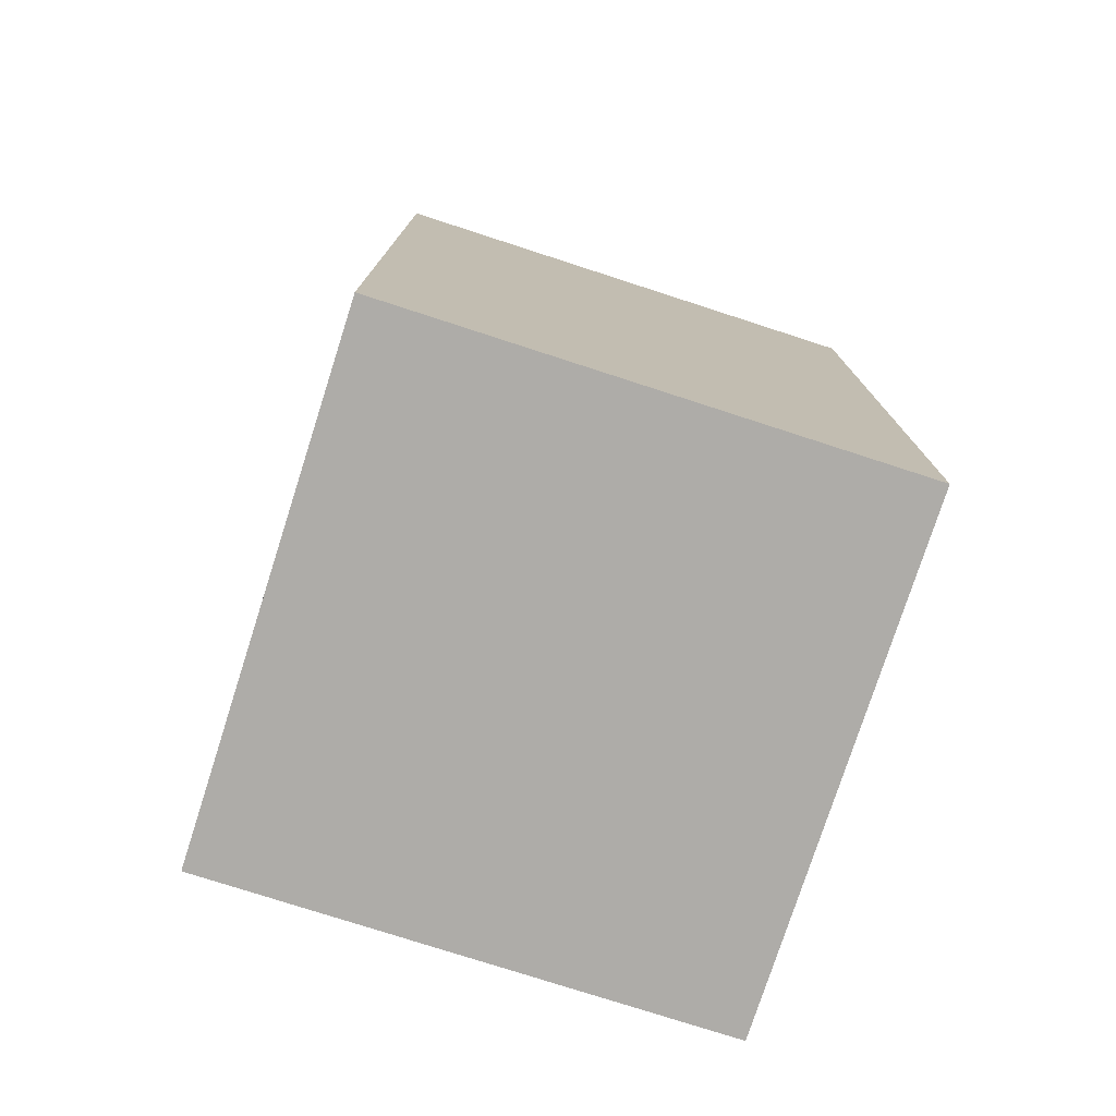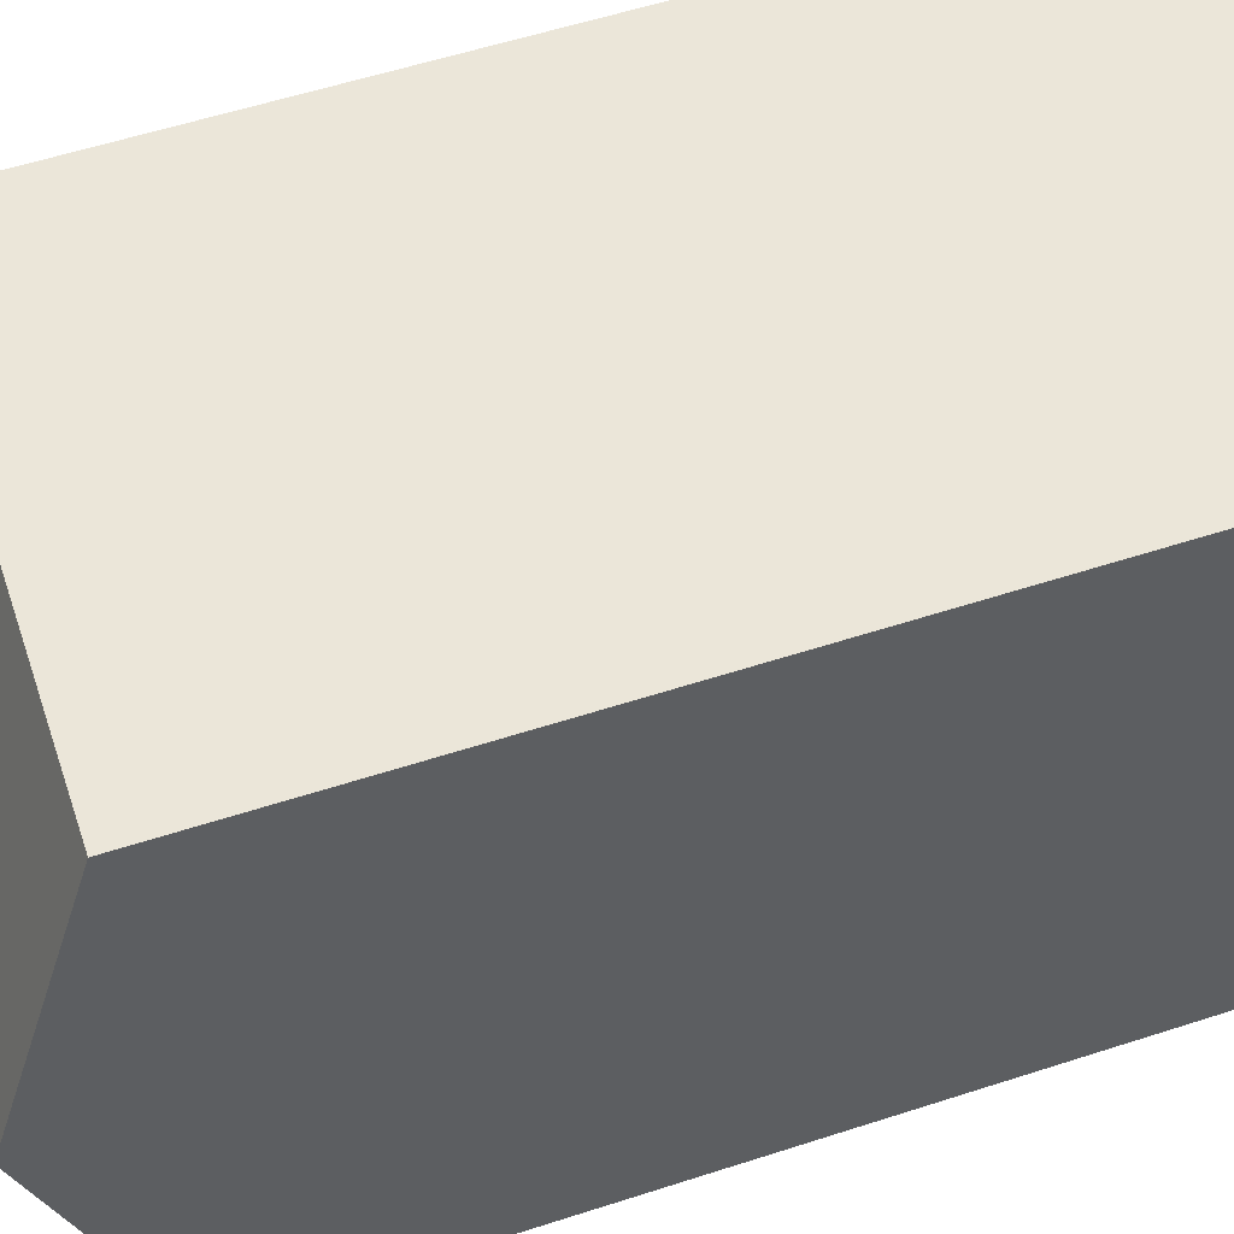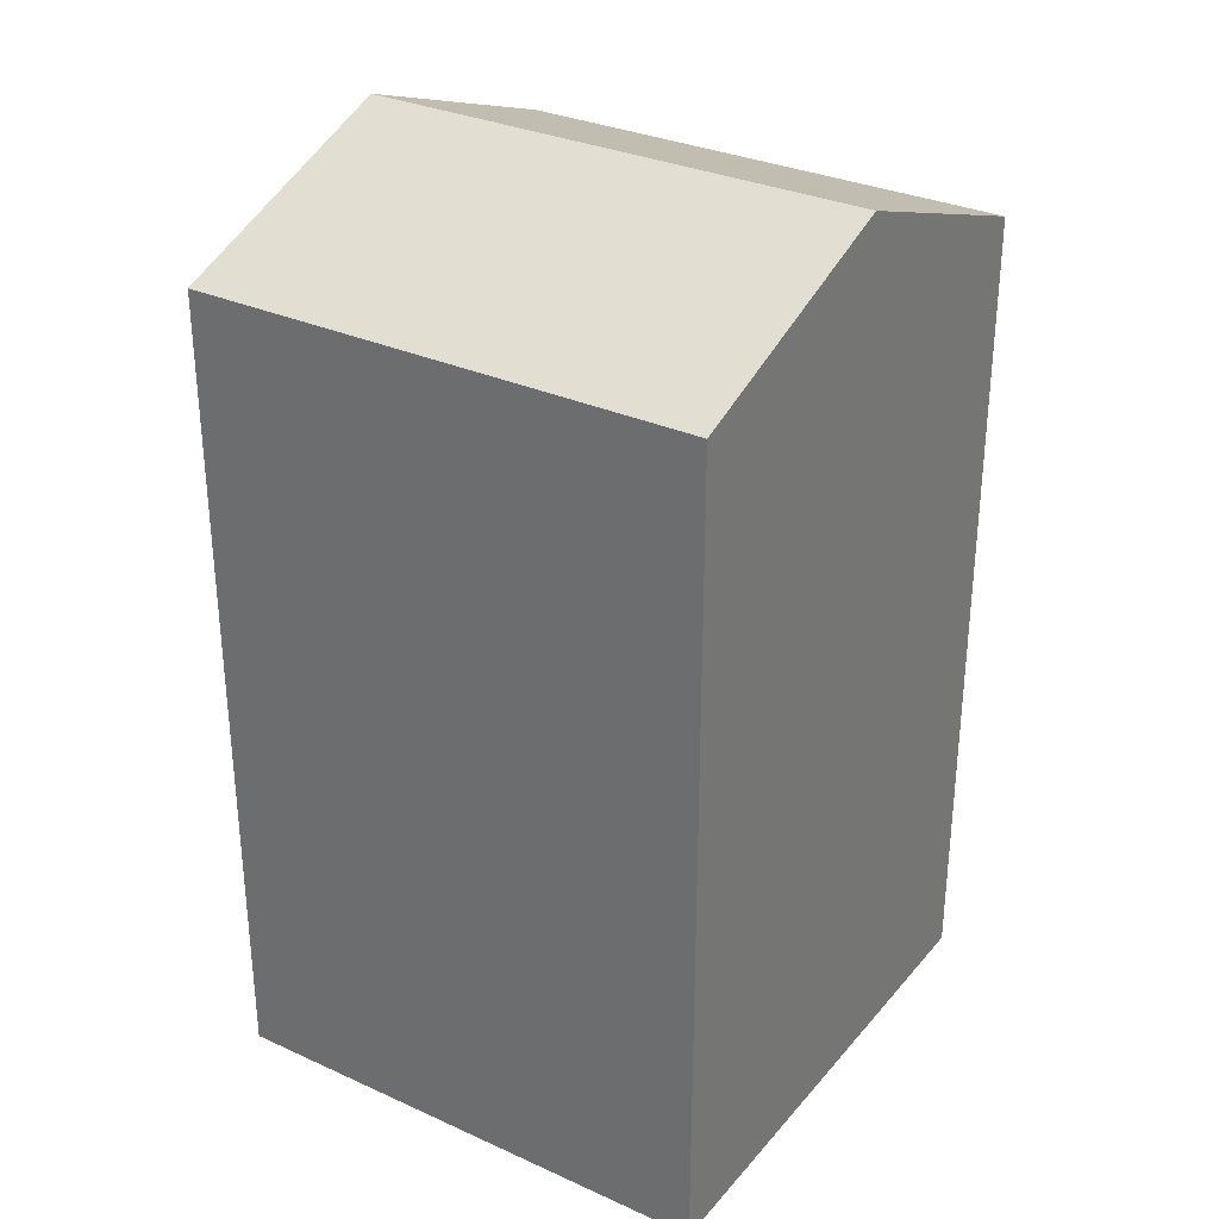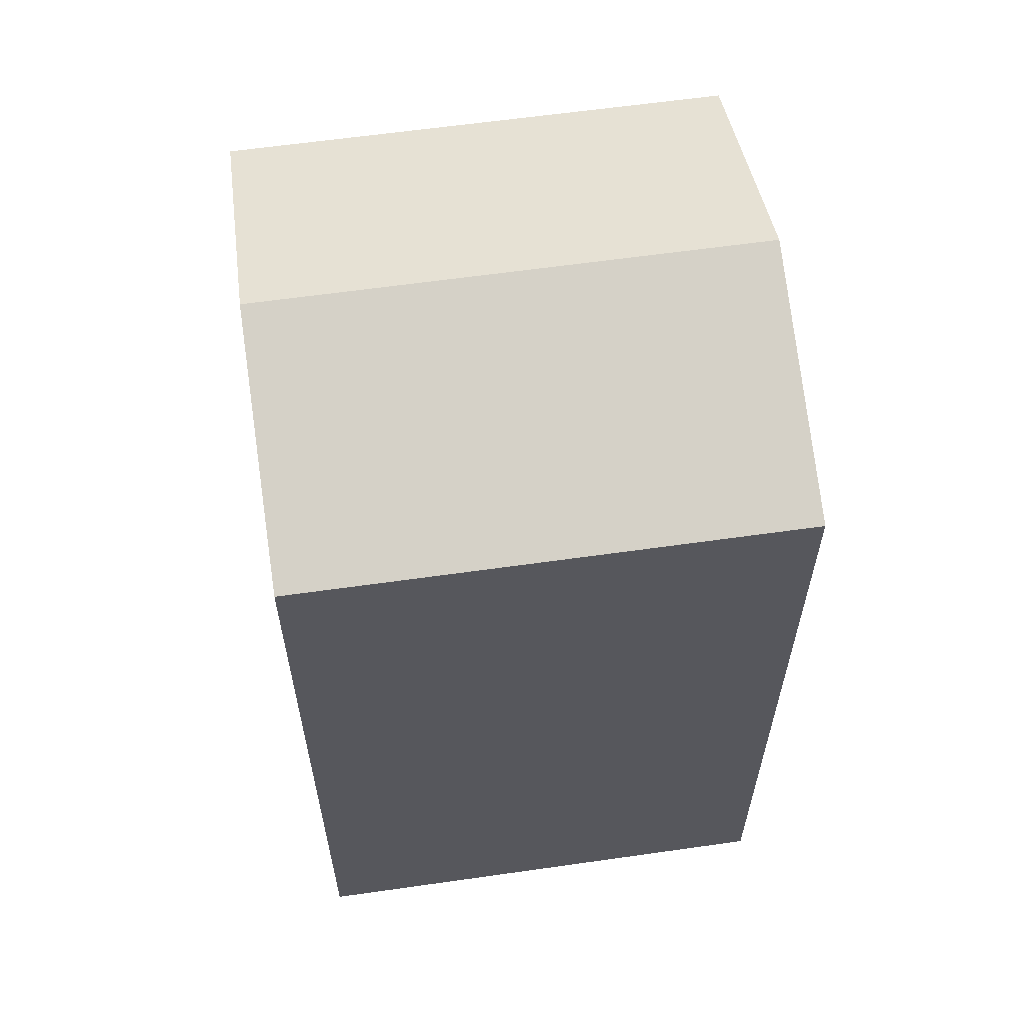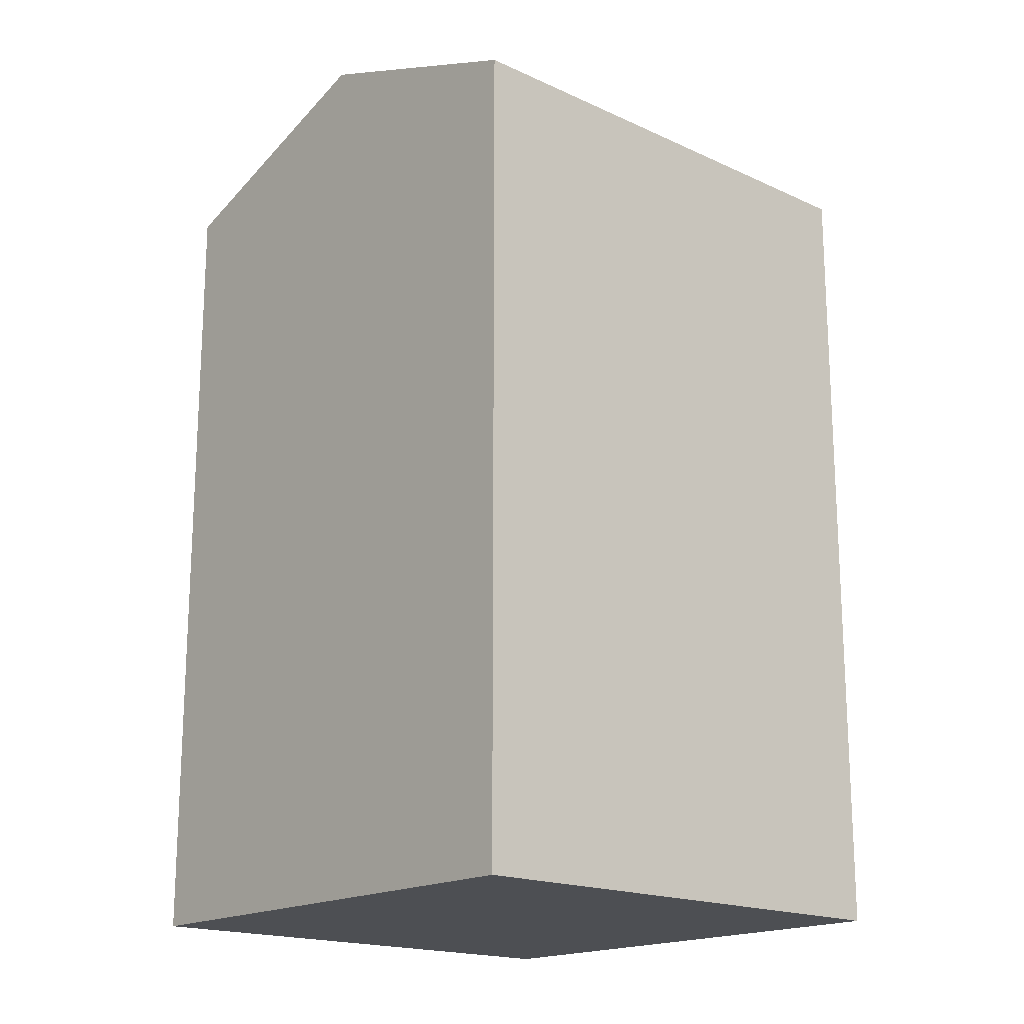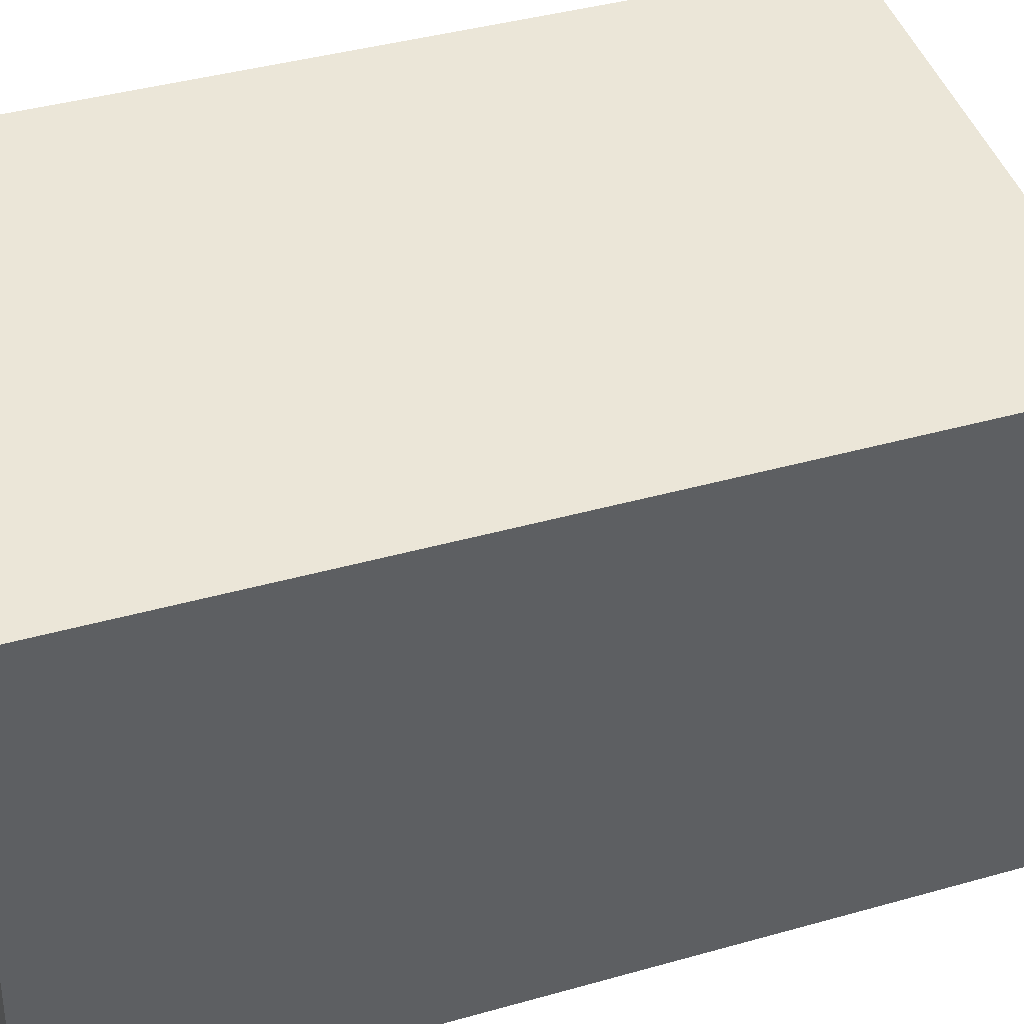
<metadata>
{"format":"obj","ext":"obj","renderer":"f3d","projection":"perspective","resolution":1024,"background":"white","views":[{"elev":-77.0,"azim":168.3,"up":"+Y"},{"elev":57.4,"azim":-108.6,"up":"+Z"},{"elev":31.2,"azim":-140.9,"up":"+Y"},{"elev":60.6,"azim":-2.1,"up":"+Y"},{"elev":-17.9,"azim":144.4,"up":"+Y"},{"elev":39.3,"azim":70.4,"up":"+Z"}]}
</metadata>
<code>
v  14.24 24.4 5.385
v  0 21.91 1.342e-15
v  0.735 24.4 6.867
v  13.51 21.91 -1.483
v  0.735 -4.205e-16 6.867
v  0 0 0
v  1.47 -8.405e-16 13.73
v  1.47 21.91 13.73
v  13.51 9.081e-17 -1.483
v  14.97 21.91 12.26
v  14.97 -7.509e-16 12.26
v  14.24 -3.297e-16 5.385
g defaultobject
f 1 2 3
f 2 1 4
f 5 2 6
f 2 5 7
f 2 7 8
f 2 8 3
f 2 9 6
f 9 2 4
f 10 3 8
f 3 10 1
f 5 11 7
f 11 5 12
f 12 5 6
f 12 6 9
f 10 4 1
f 4 10 11
f 4 11 9
f 9 11 12
f 10 7 11
f 7 10 8

</code>
